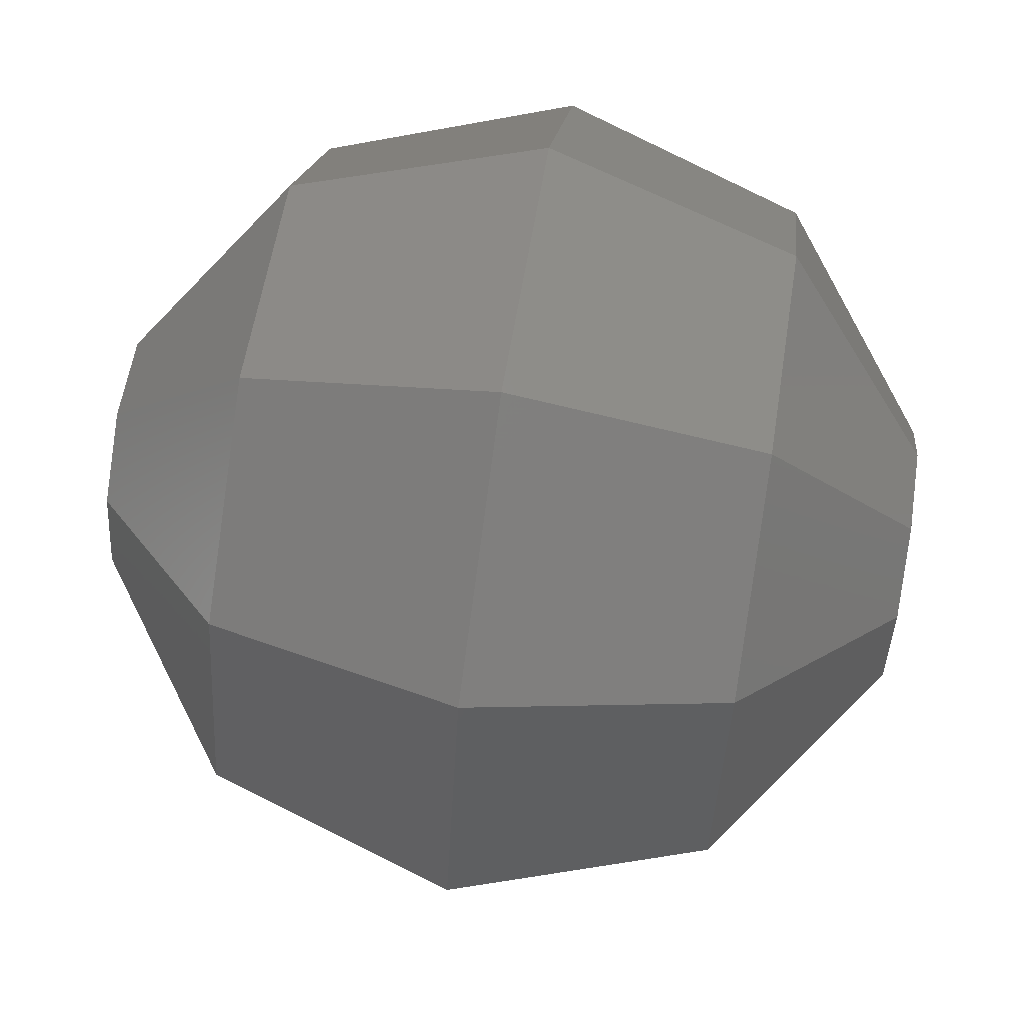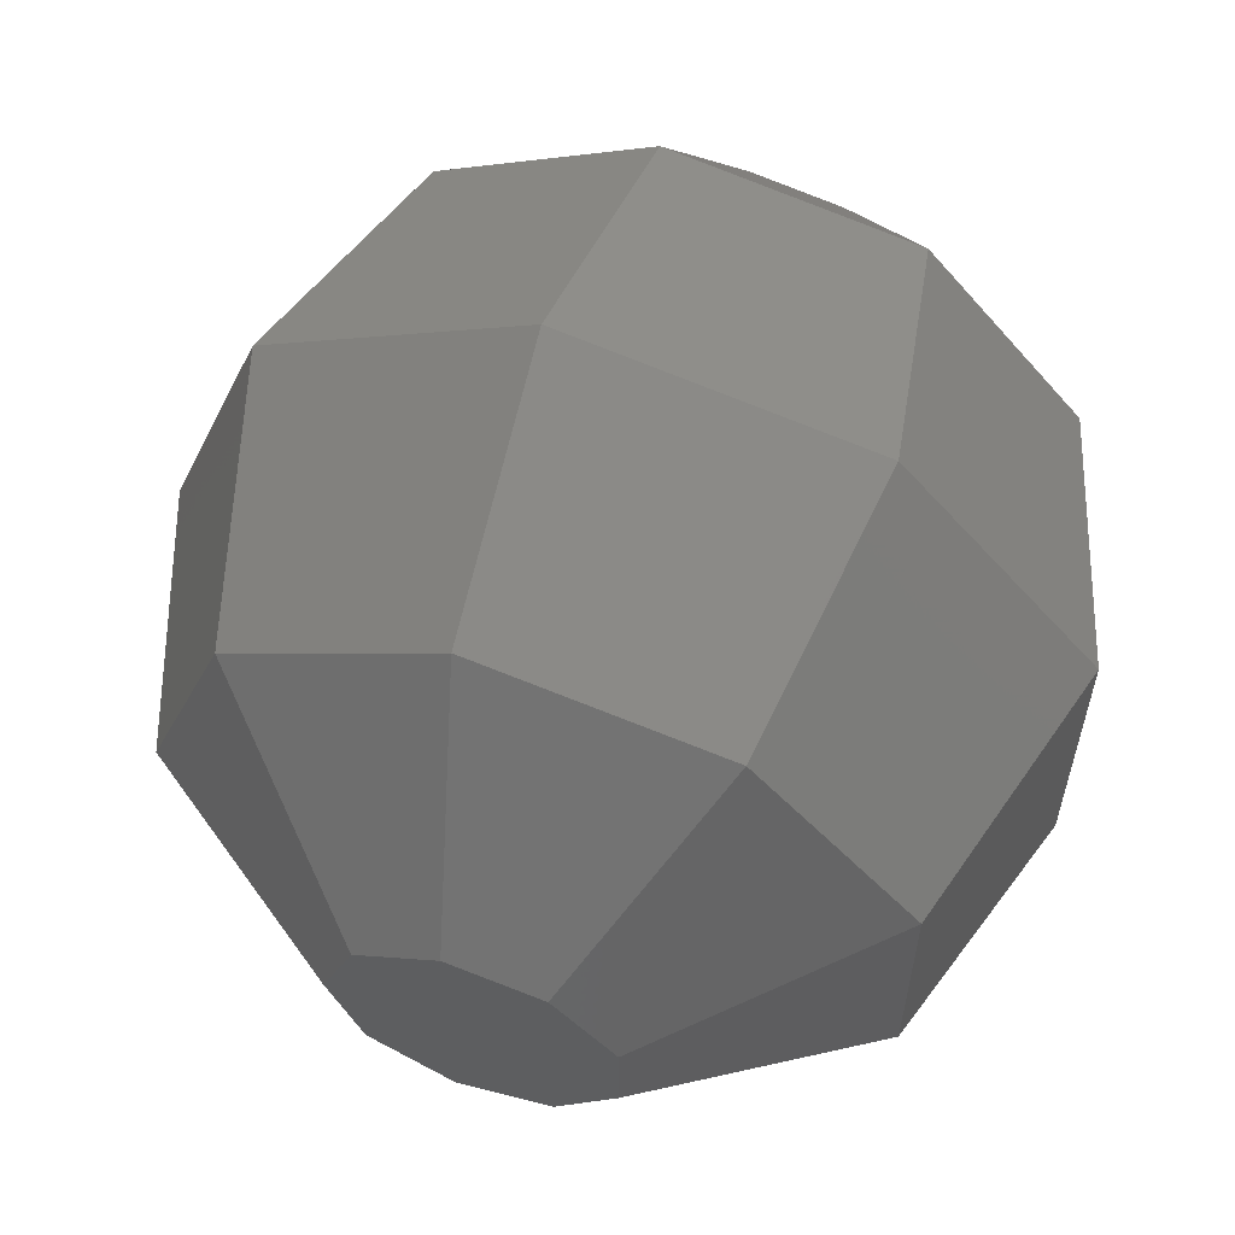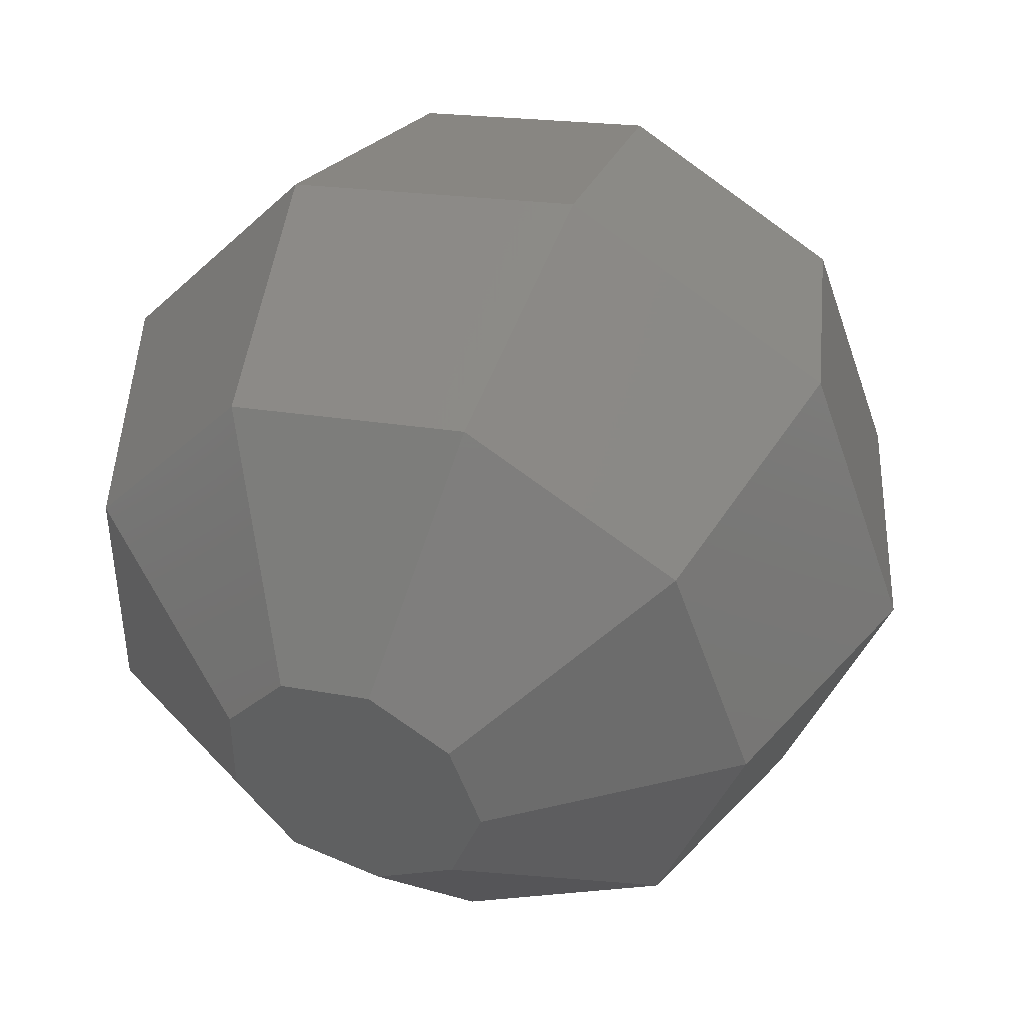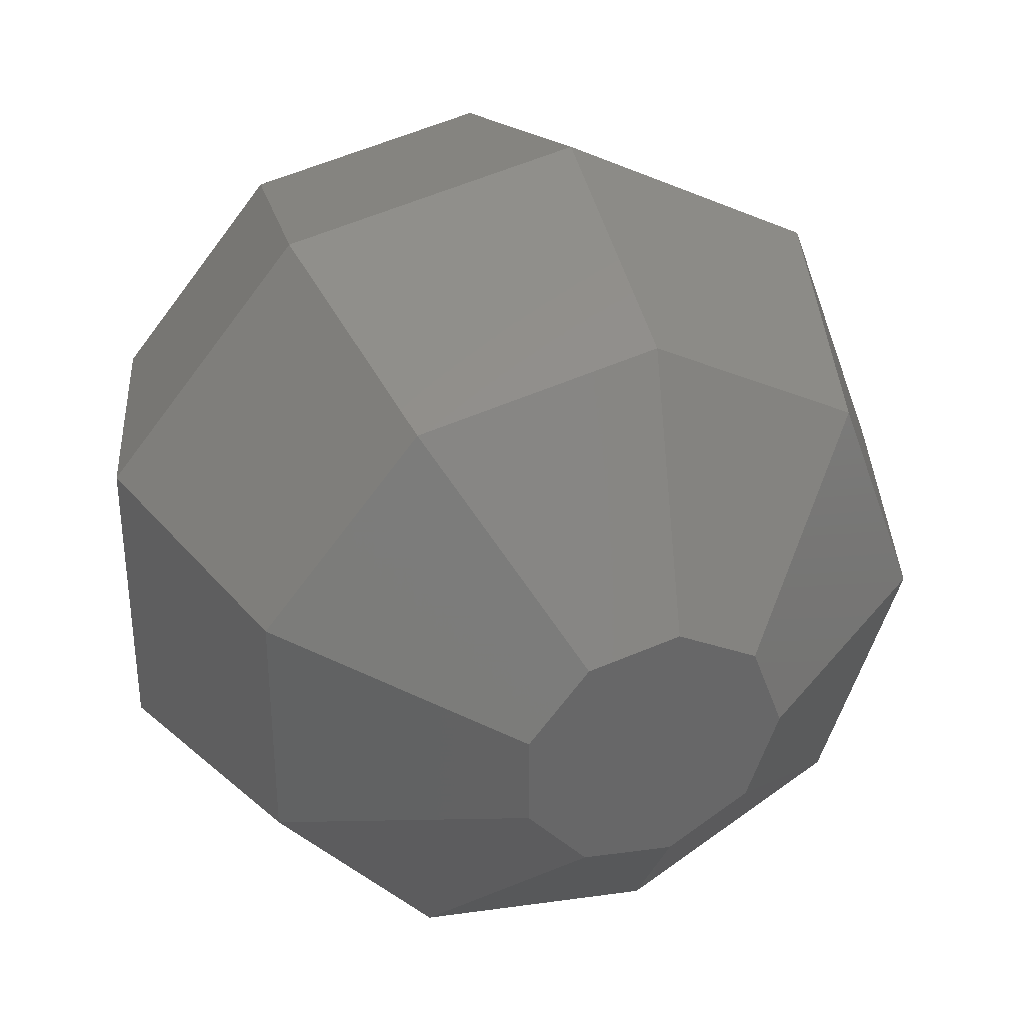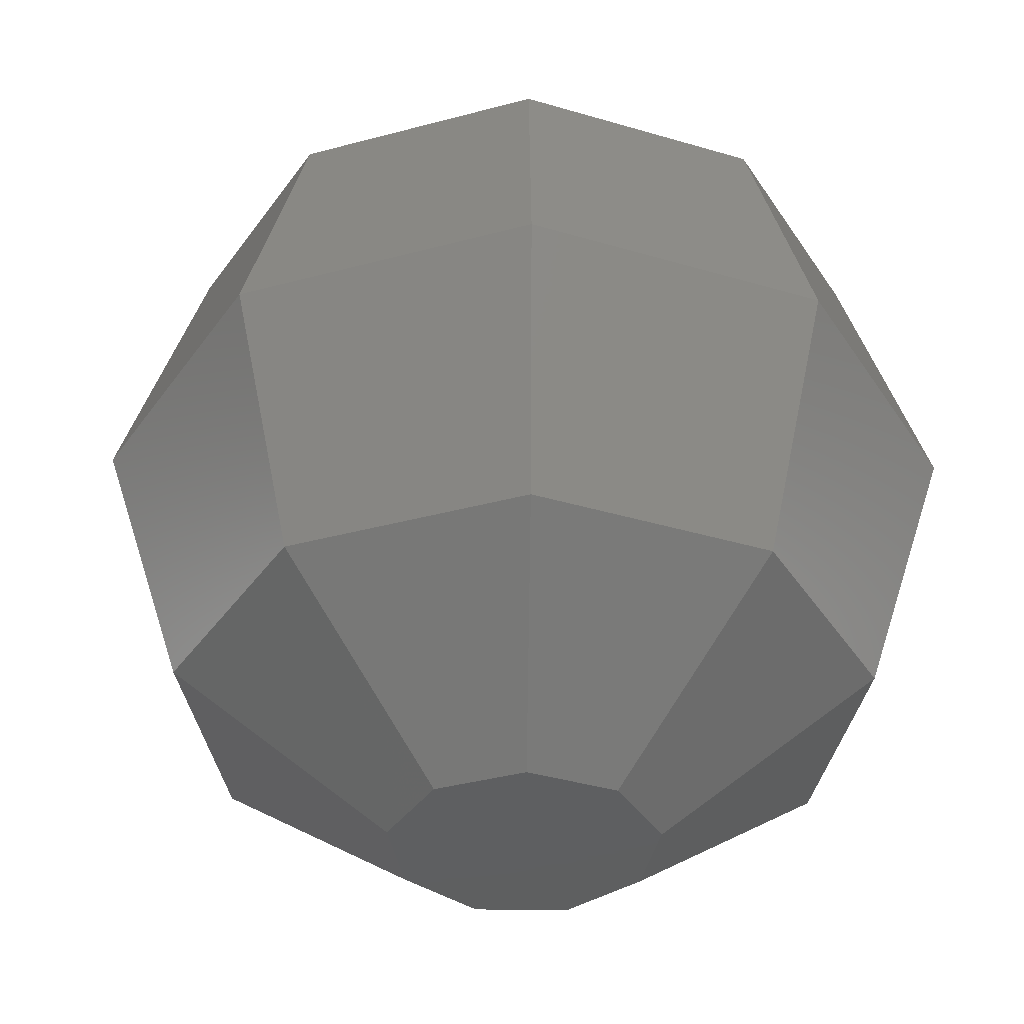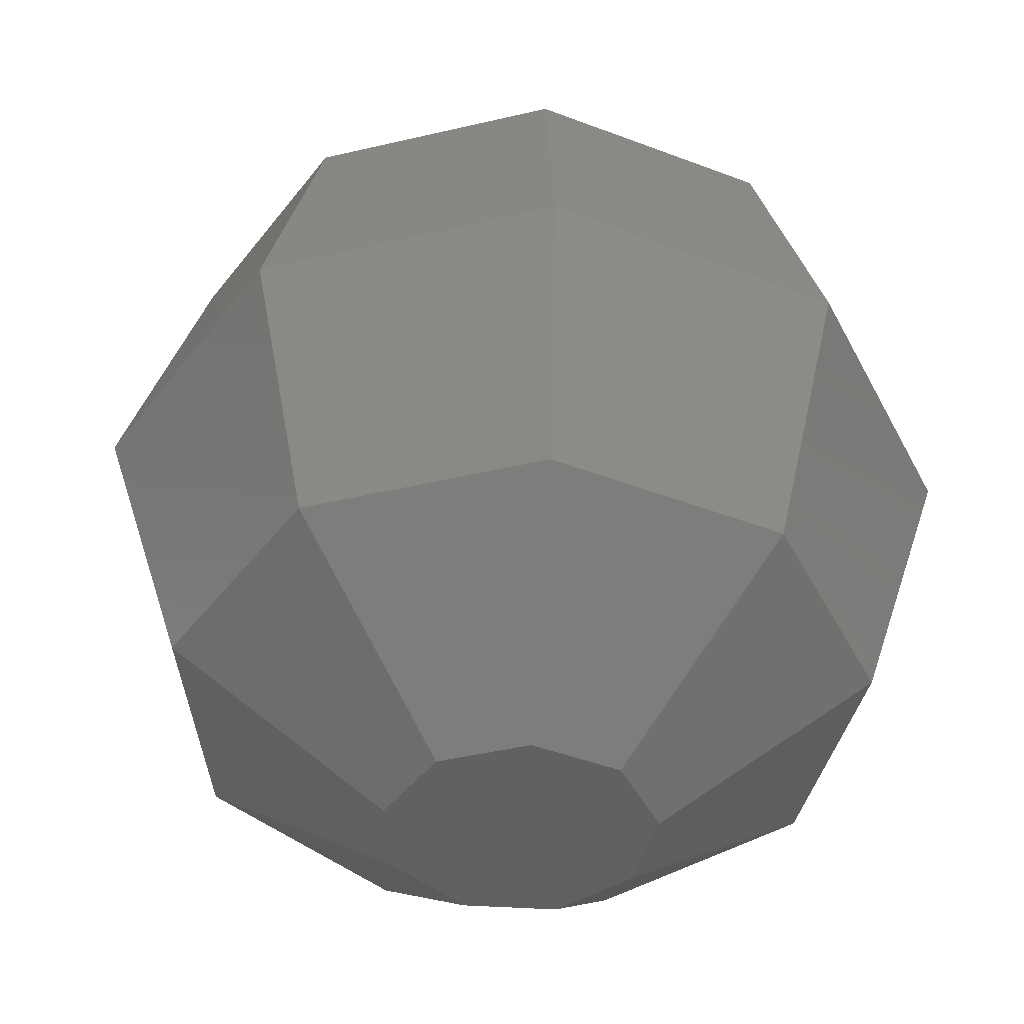
<metadata>
{"format":"stl","ext":"stl","renderer":"f3d","projection":"perspective","resolution":1024,"background":"white","views":[{"elev":67.1,"azim":99.0,"up":"+Y"},{"elev":60.5,"azim":-161.5,"up":"+Y"},{"elev":43.7,"azim":20.3,"up":"+Y"},{"elev":35.6,"azim":-20.7,"up":"+Y"},{"elev":-37.6,"azim":-150.9,"up":"+Z"},{"elev":-43.4,"azim":125.6,"up":"+Z"}]}
</metadata>
<code>
# stl→obj: 45 verts, 86 faces
v 32.36 0 23.51
v 24.79 20.8 23.51
v 12.36 0 38.04
v 9.469 7.945 38.04
v 5.619 31.87 23.51
v 2.146 12.17 38.04
v -16.18 28.03 23.51
v -6.18 10.7 38.04
v -30.41 11.07 23.51
v -11.62 4.228 38.04
v -30.41 -11.07 23.51
v -11.62 -4.228 38.04
v -16.18 -28.03 23.51
v -6.18 -10.7 38.04
v 5.619 -31.87 23.51
v 2.146 -12.17 38.04
v 24.79 -20.8 23.51
v 9.469 -7.945 38.04
v 40 0 2.449e-15
v 30.64 25.71 2.449e-15
v 6.946 39.39 2.449e-15
v -20 34.64 2.449e-15
v -37.59 13.68 2.449e-15
v -37.59 -13.68 2.449e-15
v -20 -34.64 2.449e-15
v 6.946 -39.39 2.449e-15
v 30.64 -25.71 2.449e-15
v 32.36 0 -23.51
v 24.79 20.8 -23.51
v 5.619 31.87 -23.51
v -16.18 28.03 -23.51
v -30.41 11.07 -23.51
v -30.41 -11.07 -23.51
v -16.18 -28.03 -23.51
v 5.619 -31.87 -23.51
v 24.79 -20.8 -23.51
v 12.36 0 -38.04
v 9.469 7.945 -38.04
v 2.146 12.17 -38.04
v -6.18 10.7 -38.04
v -11.62 4.228 -38.04
v -11.62 -4.228 -38.04
v -6.18 -10.7 -38.04
v 2.146 -12.17 -38.04
v 9.469 -7.945 -38.04
f 1 2 3
f 2 4 3
f 2 5 4
f 5 6 4
f 5 7 6
f 7 8 6
f 7 9 8
f 9 10 8
f 9 11 10
f 11 12 10
f 11 13 12
f 13 14 12
f 13 15 14
f 15 16 14
f 15 17 16
f 17 18 16
f 17 1 18
f 1 3 18
f 19 20 1
f 20 2 1
f 20 21 2
f 21 5 2
f 21 22 5
f 22 7 5
f 22 23 7
f 23 9 7
f 23 24 9
f 24 11 9
f 24 25 11
f 25 13 11
f 25 26 13
f 26 15 13
f 26 27 15
f 27 17 15
f 27 19 17
f 19 1 17
f 28 29 19
f 29 20 19
f 29 30 20
f 30 21 20
f 30 31 21
f 31 22 21
f 31 32 22
f 32 23 22
f 32 33 23
f 33 24 23
f 33 34 24
f 34 25 24
f 34 35 25
f 35 26 25
f 35 36 26
f 36 27 26
f 36 28 27
f 28 19 27
f 37 38 28
f 38 29 28
f 38 39 29
f 39 30 29
f 39 40 30
f 40 31 30
f 40 41 31
f 41 32 31
f 41 42 32
f 42 33 32
f 42 43 33
f 43 34 33
f 43 44 34
f 44 35 34
f 44 45 35
f 45 36 35
f 45 37 36
f 37 28 36
f 4 18 3
f 6 18 4
f 6 16 18
f 8 16 6
f 8 14 16
f 10 14 8
f 14 10 12
f 45 38 37
f 44 38 45
f 44 39 38
f 43 39 44
f 43 40 39
f 42 40 43
f 40 42 41

</code>
